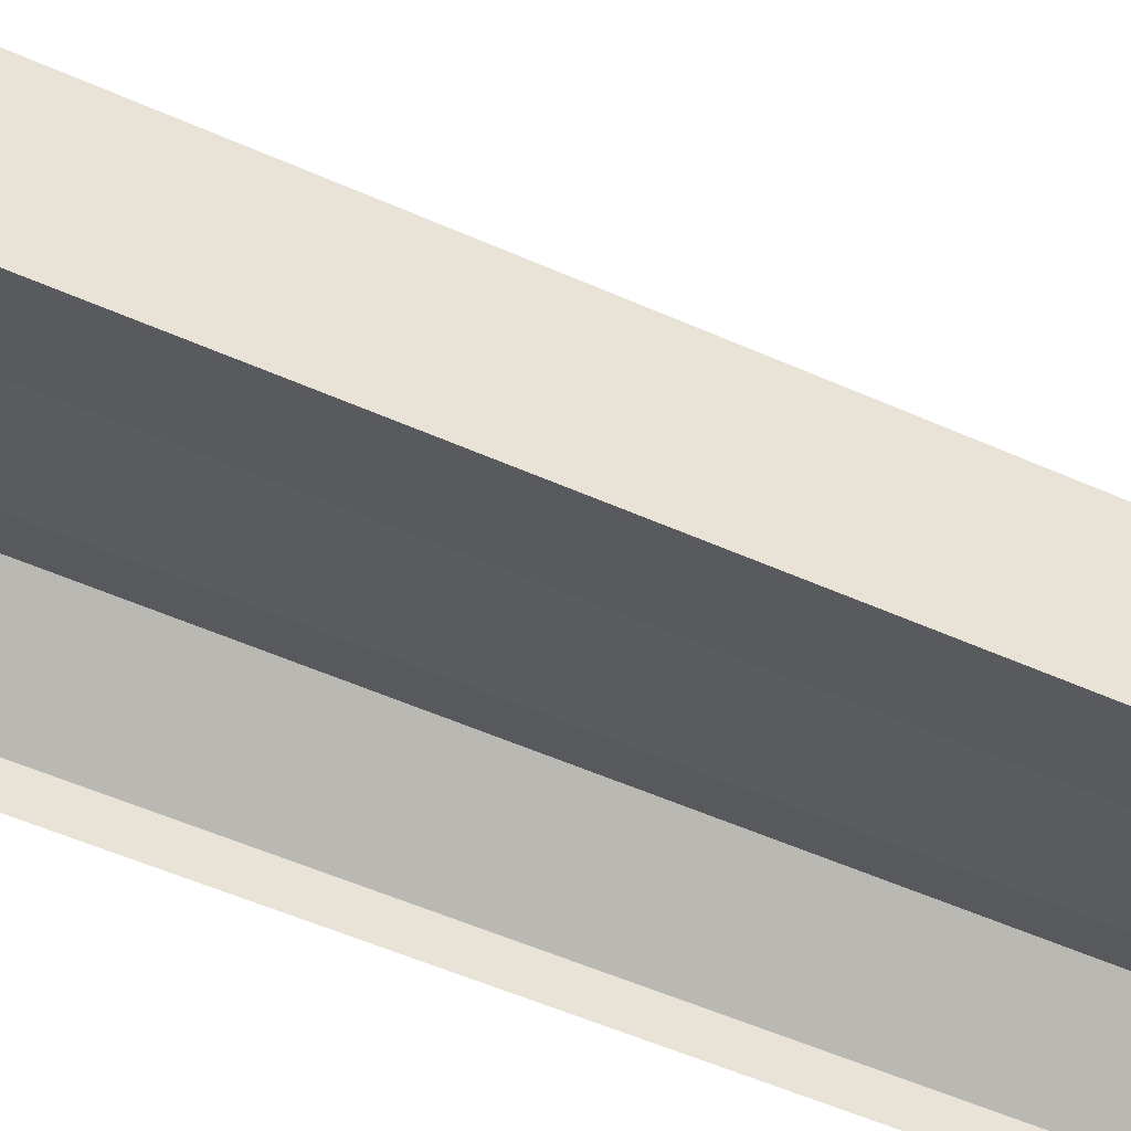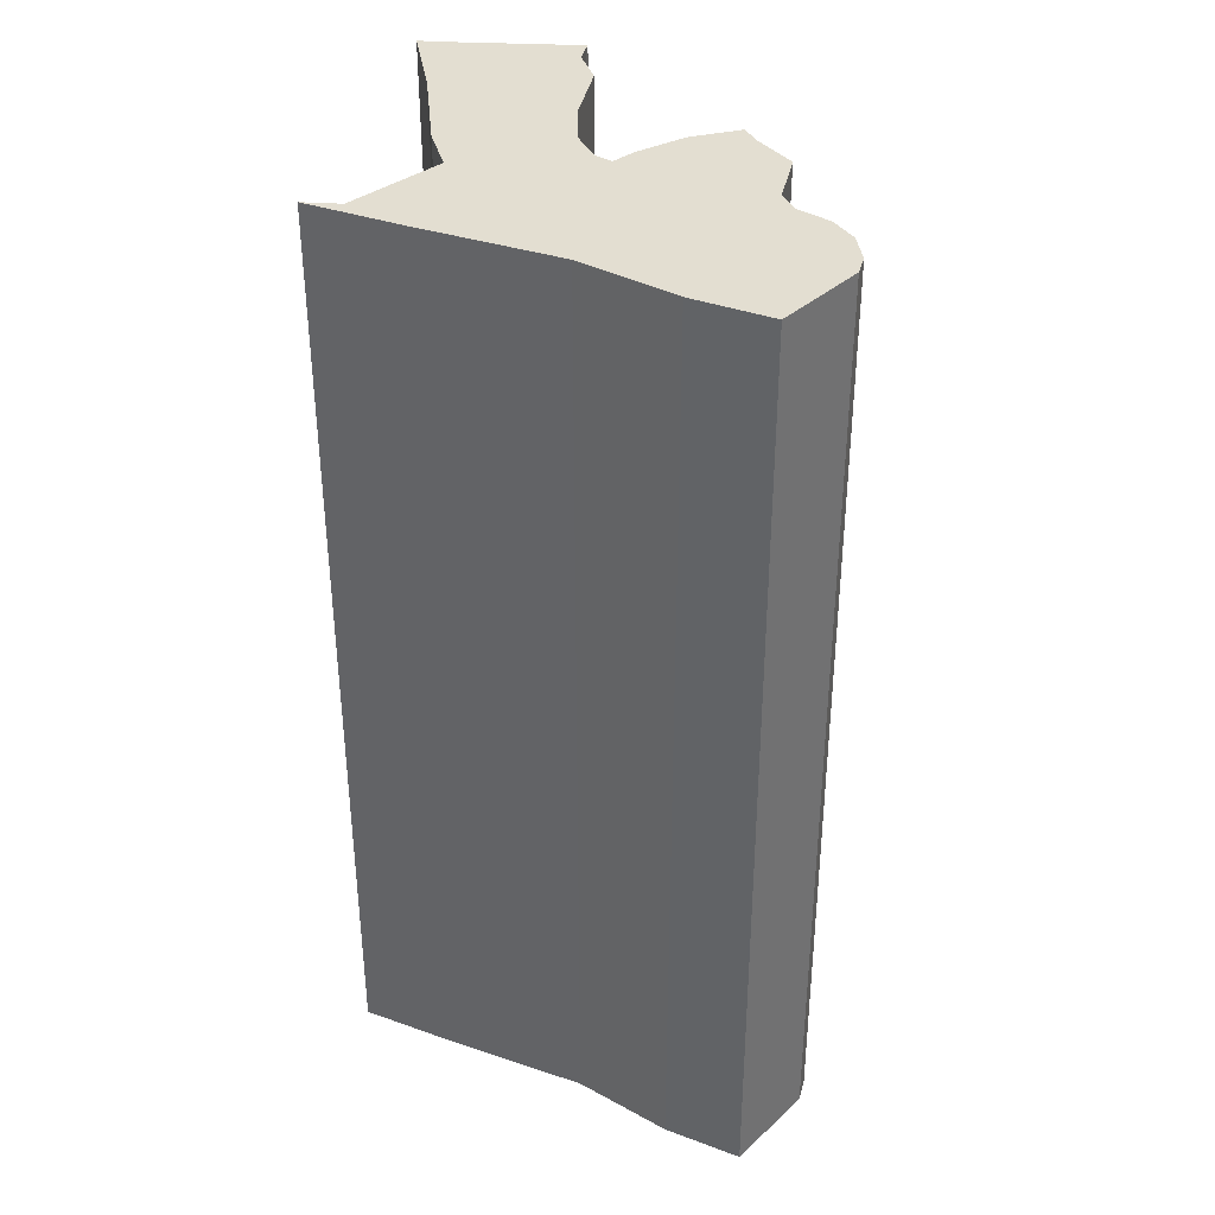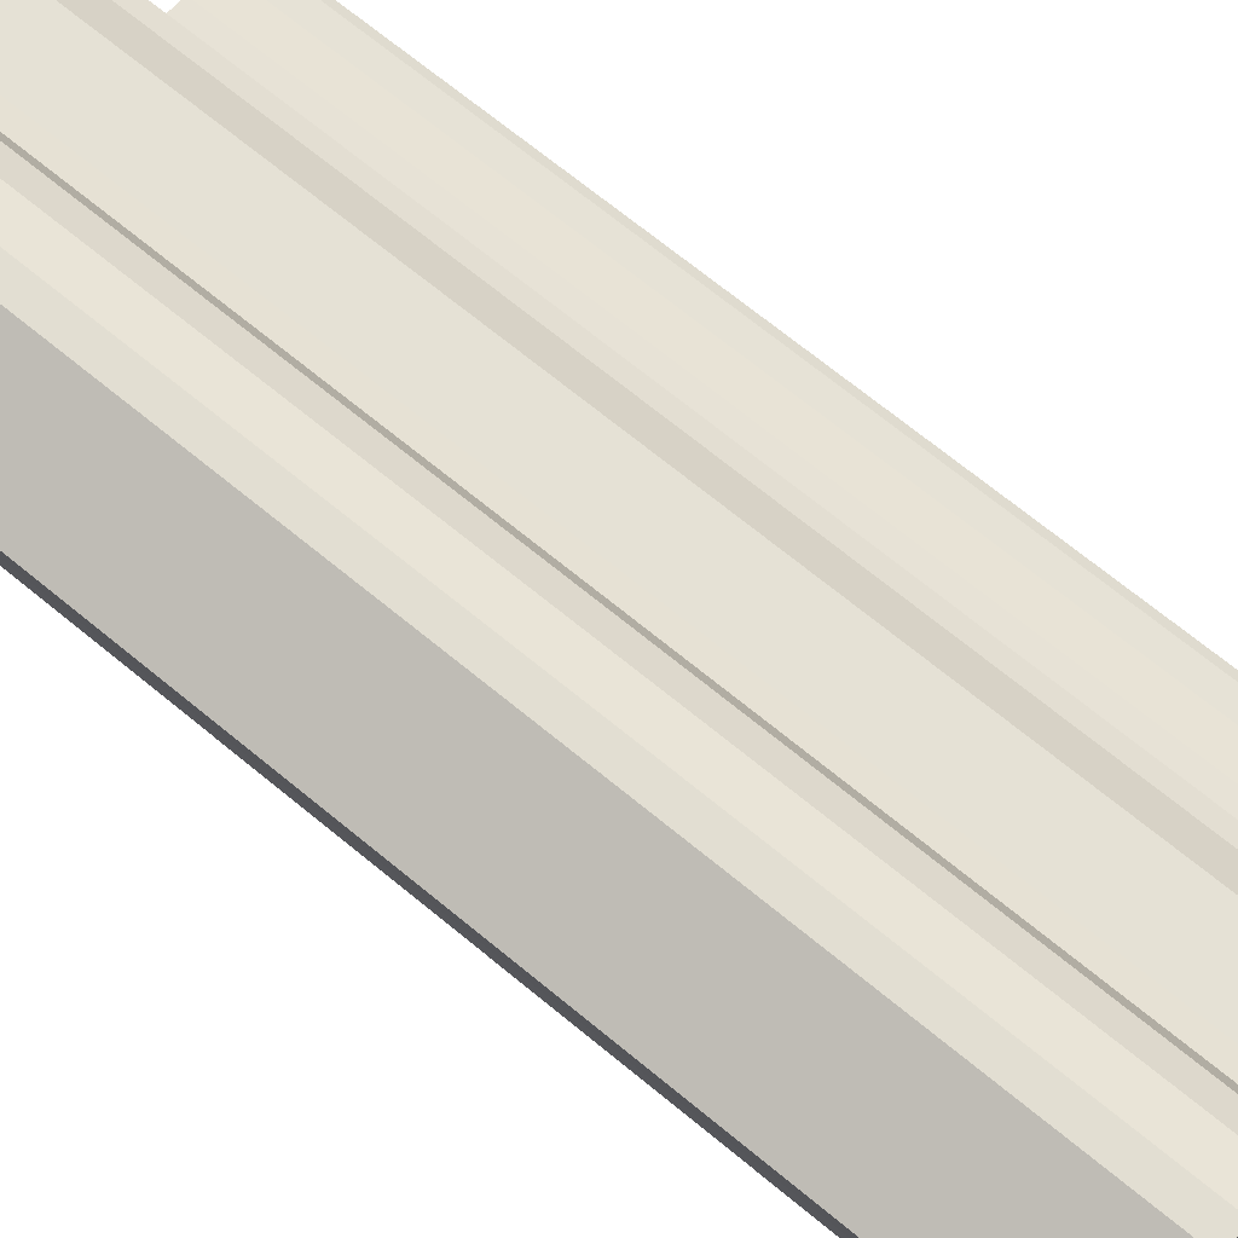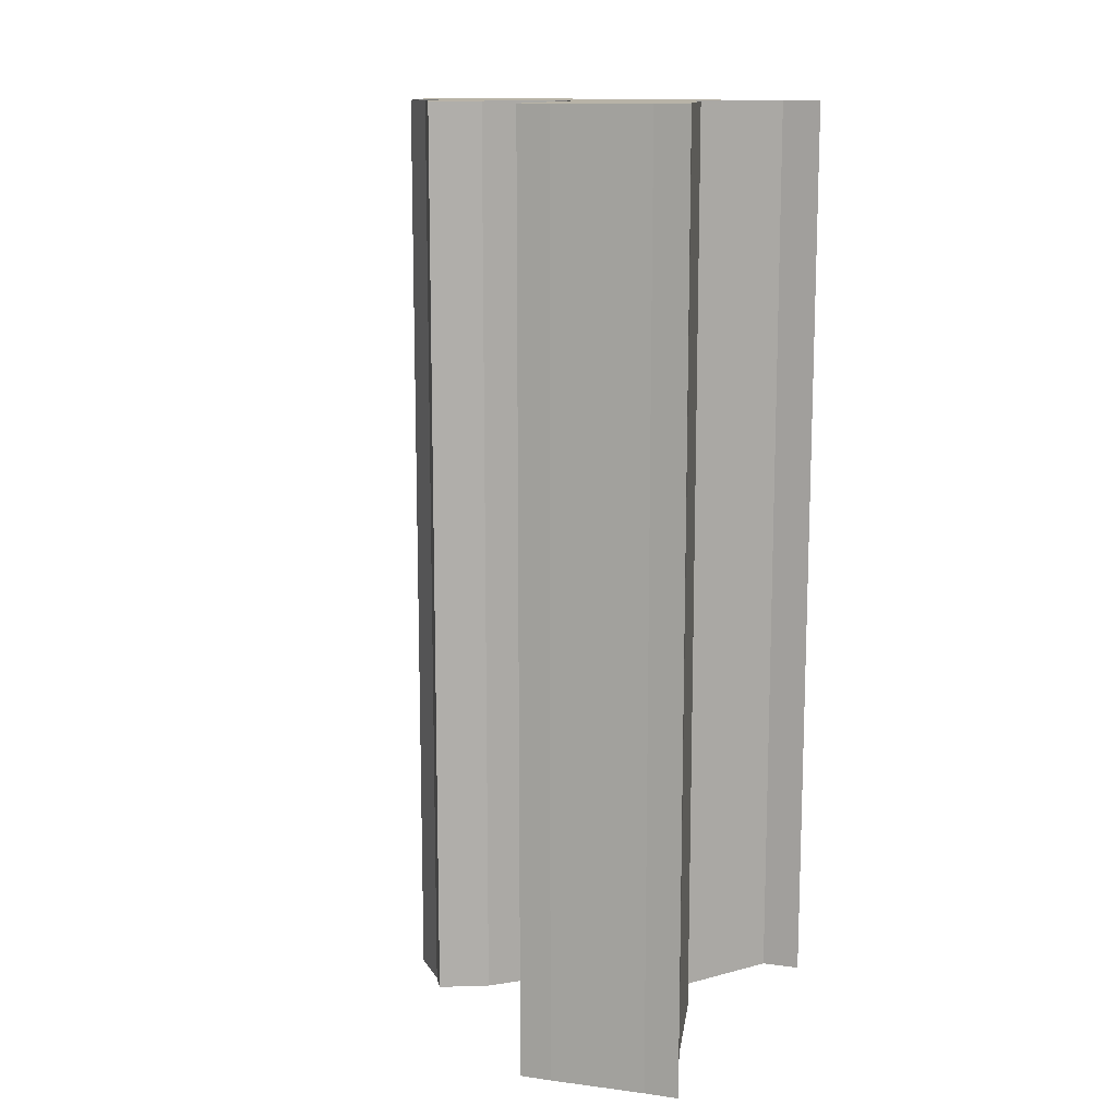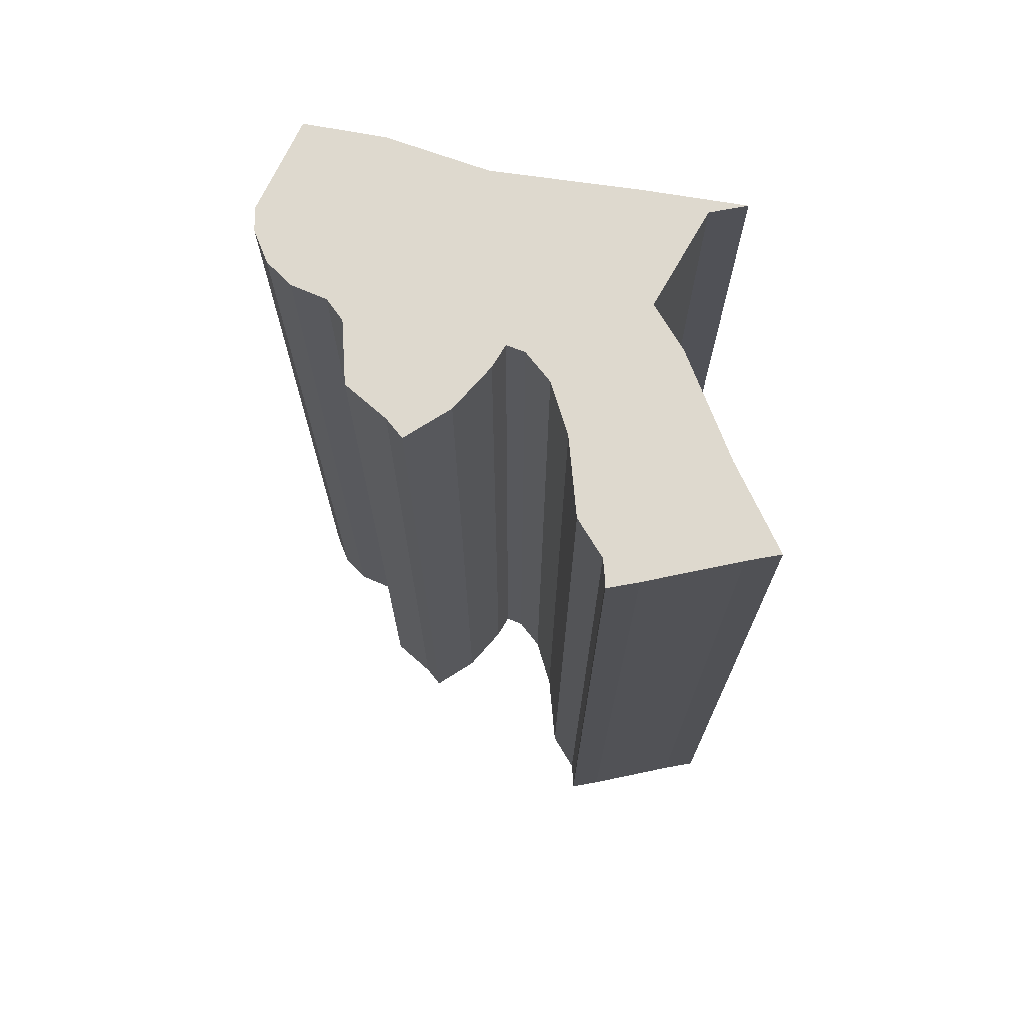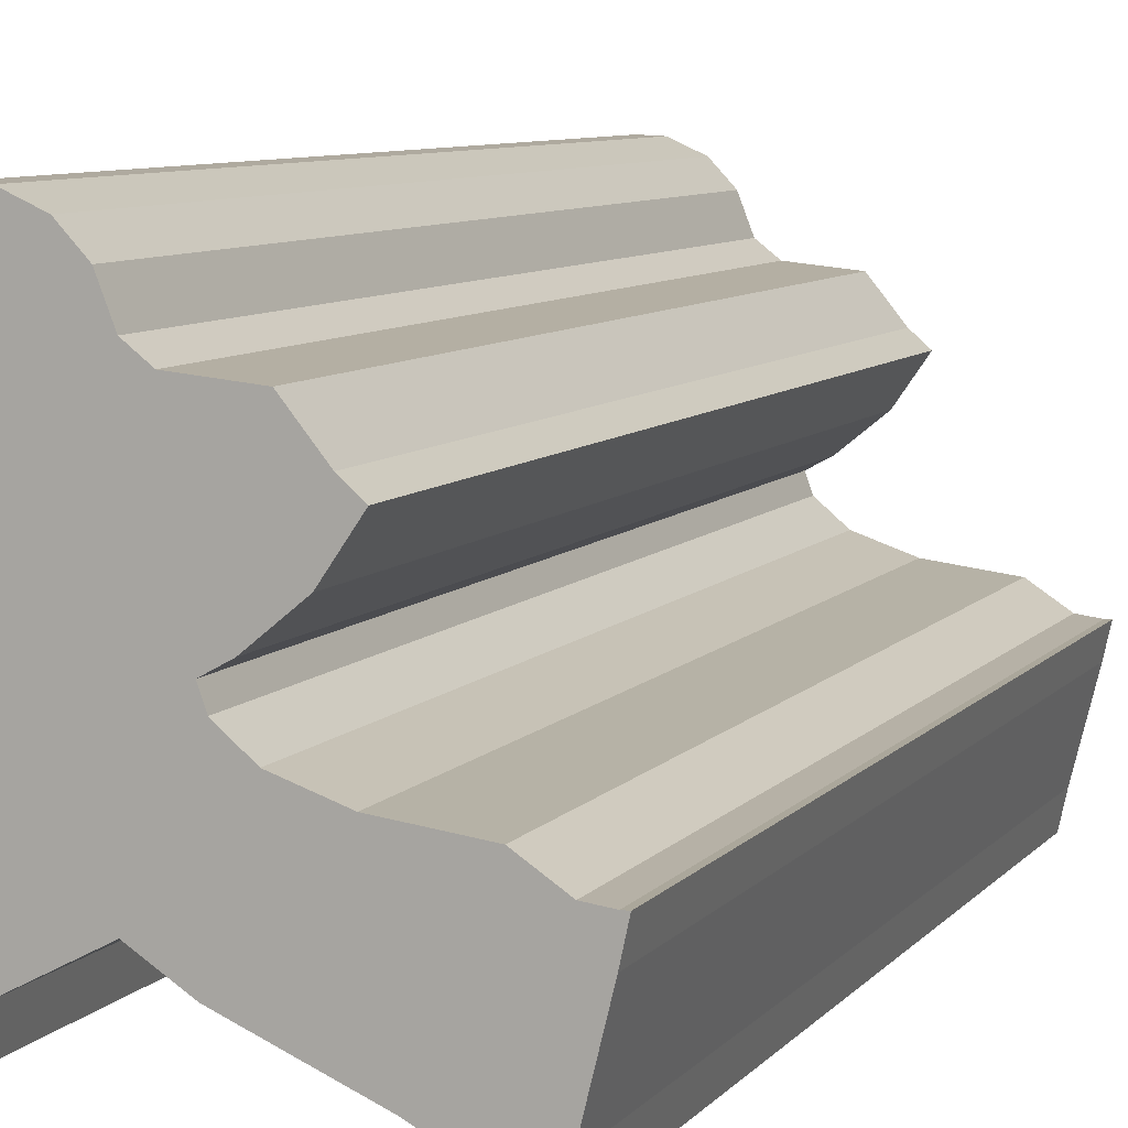
<metadata>
{"format":"obj","ext":"obj","renderer":"f3d","projection":"perspective","resolution":1024,"background":"white","views":[{"elev":-57.1,"azim":65.5,"up":"+Z"},{"elev":36.2,"azim":-72.6,"up":"+Y"},{"elev":70.3,"azim":-50.7,"up":"+Z"},{"elev":12.7,"azim":120.6,"up":"+Y"},{"elev":71.4,"azim":92.0,"up":"+Y"},{"elev":8.2,"azim":22.2,"up":"+Z"}]}
</metadata>
<code>
o JO.002_CUCurve.1835
v 1.177 0 0.4525
v 1.173 0 0.4548
v 1.167 0 0.4572
v 1.165 0 0.4587
v 1.16 0 0.456
v 1.159 0 0.454
v 1.159 0 0.454
v 1.158 0 0.4594
v 1.158 0 0.4671
v 1.156 0 0.4724
v 1.155 0 0.4766
v 1.16 0 0.4787
v 1.161 0 0.4786
v 1.163 0 0.4779
v 1.164 0 0.4766
v 1.165 0 0.4748
v 1.166 0 0.4739
v 1.17 0 0.4736
v 1.171 0 0.4715
v 1.172 0 0.4707
v 1.171 0 0.4684
v 1.168 0 0.4665
v 1.167 0 0.4659
v 1.168 0 0.4649
v 1.169 0 0.4637
v 1.172 0 0.4627
v 1.176 0 0.4622
v 1.178 0 0.461
v 1.179 0 0.4608
v 1.179 0 0.4608
v 1.179 0 0.4608
v 1.179 0 0.4608
v 1.179 0 0.4608
v 1.179 0 0.4608
v 1.179 0 0.4608
v 1.179 0 0.4608
v 1.179 0 0.4608
v 1.179 0 0.4608
v 1.179 0 0.4608
v 1.179 0 0.4608
v 1.179 0 0.4608
v 1.179 0 0.4592
v 1.178 0 0.4543
v 1.179 0.05 0.4608
v 1.179 0.05 0.4608
v 1.168 0.05 0.4649
v 1.169 0.05 0.4637
v 1.178 0.05 0.4543
v 1.177 0.05 0.4525
v 1.179 0.05 0.4608
v 1.179 0.05 0.4608
v 1.172 0.05 0.4627
v 1.176 0.05 0.4622
v 1.179 0.05 0.4608
v 1.179 0.05 0.4608
v 1.178 0.05 0.461
v 1.179 0.05 0.4608
v 1.179 0.05 0.4608
v 1.164 0.05 0.4766
v 1.165 0.05 0.4748
v 1.171 0.05 0.4684
v 1.168 0.05 0.4665
v 1.158 0.05 0.4594
v 1.159 0.05 0.454
v 1.16 0.05 0.4787
v 1.163 0.05 0.4779
v 1.158 0.05 0.4671
v 1.167 0.05 0.4659
v 1.179 0.05 0.4608
v 1.165 0.05 0.4587
v 1.179 0.05 0.4592
v 1.179 0.05 0.4608
v 1.179 0.05 0.4608
v 1.179 0.05 0.4608
v 1.17 0.05 0.4736
v 1.171 0.05 0.4715
v 1.161 0.05 0.4786
v 1.16 0.05 0.456
v 1.155 0.05 0.4766
v 1.167 0.05 0.4572
v 1.173 0.05 0.4548
v 1.166 0.05 0.4739
v 1.156 0.05 0.4724
v 1.172 0.05 0.4707
v 1.179 0.05 0.4608
f 2 1 43
f 8 6 5
f 3 2 43
f 8 5 4
f 3 43 42
f 4 3 42
f 8 4 42
f 8 42 41
f 29 8 41
f 8 29 28
f 30 29 41
f 31 30 41
f 32 31 41
f 33 32 41
f 34 33 41
f 35 34 41
f 36 35 41
f 37 36 41
f 38 37 41
f 39 38 41
f 40 39 41
f 8 28 27
f 8 27 26
f 8 26 25
f 9 8 25
f 9 25 24
f 9 24 23
f 9 23 22
f 9 22 21
f 9 21 20
f 10 9 20
f 10 20 19
f 10 19 18
f 17 10 18
f 10 17 16
f 11 10 16
f 11 16 15
f 11 15 14
f 12 11 14
f 12 14 13
f 81 48 49
f 63 78 64
f 80 48 81
f 63 70 78
f 80 71 48
f 70 71 80
f 63 71 70
f 63 55 71
f 72 55 63
f 63 56 72
f 54 55 72
f 50 55 54
f 51 55 50
f 85 55 51
f 44 55 85
f 45 55 44
f 73 55 45
f 74 55 73
f 69 55 74
f 57 55 69
f 58 55 57
f 63 53 56
f 63 52 53
f 63 47 52
f 67 47 63
f 67 46 47
f 67 68 46
f 67 62 68
f 67 61 62
f 67 84 61
f 83 84 67
f 83 76 84
f 83 75 76
f 82 75 83
f 83 60 82
f 79 60 83
f 79 59 60
f 79 66 59
f 65 66 79
f 65 77 66
f 3 4 70 80
f 30 31 50 54
f 8 9 67 63
f 2 3 80 81
f 20 21 61 84
f 6 8 63 64
f 11 12 65 79
f 29 30 54 72
f 34 35 45 44
f 42 43 48 71
f 24 25 47 46
f 37 38 69 74
f 38 39 57 69
f 13 14 66 77
f 43 1 49 48
f 9 10 83 67
f 31 32 51 50
f 32 33 85 51
f 28 29 72 56
f 33 34 44 85
f 26 27 53 52
f 40 41 55 58
f 36 37 74 73
f 25 26 52 47
f 41 42 71 55
f 16 17 82 60
f 23 24 46 68
f 22 23 68 62
f 14 15 59 66
f 27 28 56 53
f 17 18 75 82
f 18 19 76 75
f 39 40 58 57
f 19 20 84 76
f 12 13 77 65
f 10 11 79 83
f 15 16 60 59
f 5 6 64 78
f 35 36 73 45
f 21 22 62 61
f 1 2 81 49
f 4 5 78 70

</code>
